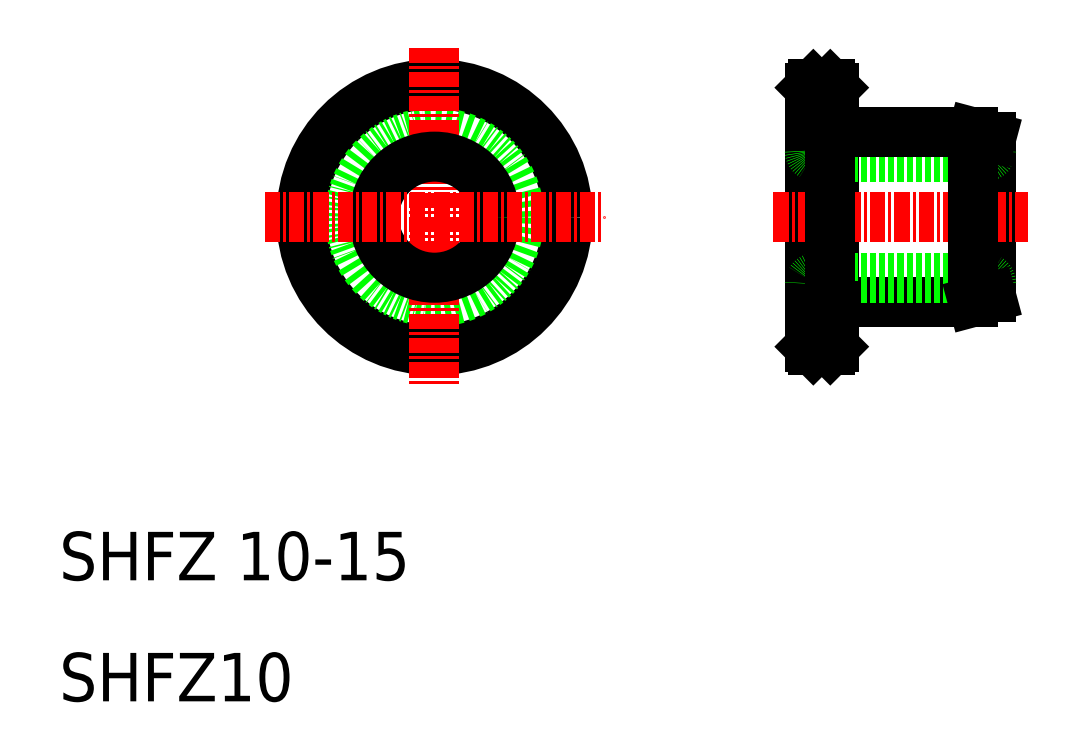
<metadata>
{"format":"dxf","ext":"dxf","renderer":"ezdxf+matplotlib","layout":"modelspace","background":"white","min_lineweight":24,"dpi":150}
</metadata>
<code>
0
SECTION
2
ENTITIES
0
LINE
8
0
10
72.3
20
61
30
0
11
72.3
21
39
31
0
0
LINE
8
0
10
72
20
60.7
30
0
11
72
21
39.3
31
0
0
LINE
8
0
10
74
20
57.3
30
0
11
74
21
42.7
31
0
0
LINE
8
0
10
87
20
43.4
30
0
11
87
21
56.6
31
0
0
CIRCLE
8
0
10
41
20
50
30
0
40
11
0
CIRCLE
8
0
10
41
20
50
30
0
40
7
0
LINE
8
CENTER
10
41
20
64
30
0
11
41
21
36
31
0
0
TEXT
8
0
10
10
20
20
30
0
40
4
1
SHFZ 10-15
0
TEXT
8
0
10
10
20
10
30
0
40
4
1
SHFZ10
0
CIRCLE
8
0
10
41
20
50
30
0
40
5
0
LINE
8
CENTER
10
27
20
50
30
0
11
55
21
50
31
0
0
LINE
8
0
10
74.3
20
43
30
0
11
85.5
21
43
31
0
0
LINE
8
0
10
72.5
20
55
30
0
11
86.5
21
55
31
0
0
LINE
8
0
10
72.5
20
45
30
0
11
86.5
21
45
31
0
0
LINE
8
CENTER
10
69
20
50
30
0
11
90
21
50
31
0
0
LINE
8
0
10
72
20
39.3
30
0
11
72.3
21
39
31
0
0
ARC
8
0
10
74.3
20
42.7
30
0
40
0.3
50
90
51
180
0
LINE
8
0
10
74
20
42.7
30
0
11
74
21
39.3
31
0
0
LINE
8
0
10
72.3
20
39
30
0
11
73.7
21
39
31
0
0
LINE
8
0
10
85.5
20
57
30
0
11
74.3
21
57
31
0
0
LINE
8
0
10
72
20
60.7
30
0
11
72.3
21
61
31
0
0
ARC
8
0
10
74.3
20
57.3
30
0
40
0.3
50
180
51
270
0
LINE
8
0
10
72.3
20
61
30
0
11
73.7
21
61
31
0
0
LINE
8
0
10
74
20
57.3
30
0
11
74
21
60.7
31
0
0
ARC
8
0
10
86.5
20
55.5
30
0
40
0.5
50
270
51
0
0
LINE
8
0
10
87
20
56.6
30
0
11
85.5
21
57
31
0
0
ARC
8
0
10
72.5
20
55.5
30
0
40
0.5
50
180
51
270
0
ARC
8
0
10
72.5
20
44.5
30
0
40
0.5
50
90
51
180
0
ARC
8
0
10
86.5
20
44.5
30
0
40
0.5
50
0
51
90
0
LINE
8
0
10
87
20
43.4
30
0
11
85.5
21
43
31
0
0
LINE
8
0
10
73.7
20
61
30
0
11
74
21
60.7
31
0
0
LINE
8
0
10
74
20
39.3
30
0
11
73.7
21
39
31
0
0
LINE
8
0
10
73.7
20
61
30
0
11
73.7
21
39
31
0
0
LINE
8
0
10
85.5
20
57
30
0
11
85.5
21
43
31
0
0
ENDSEC
0
EOF

</code>
